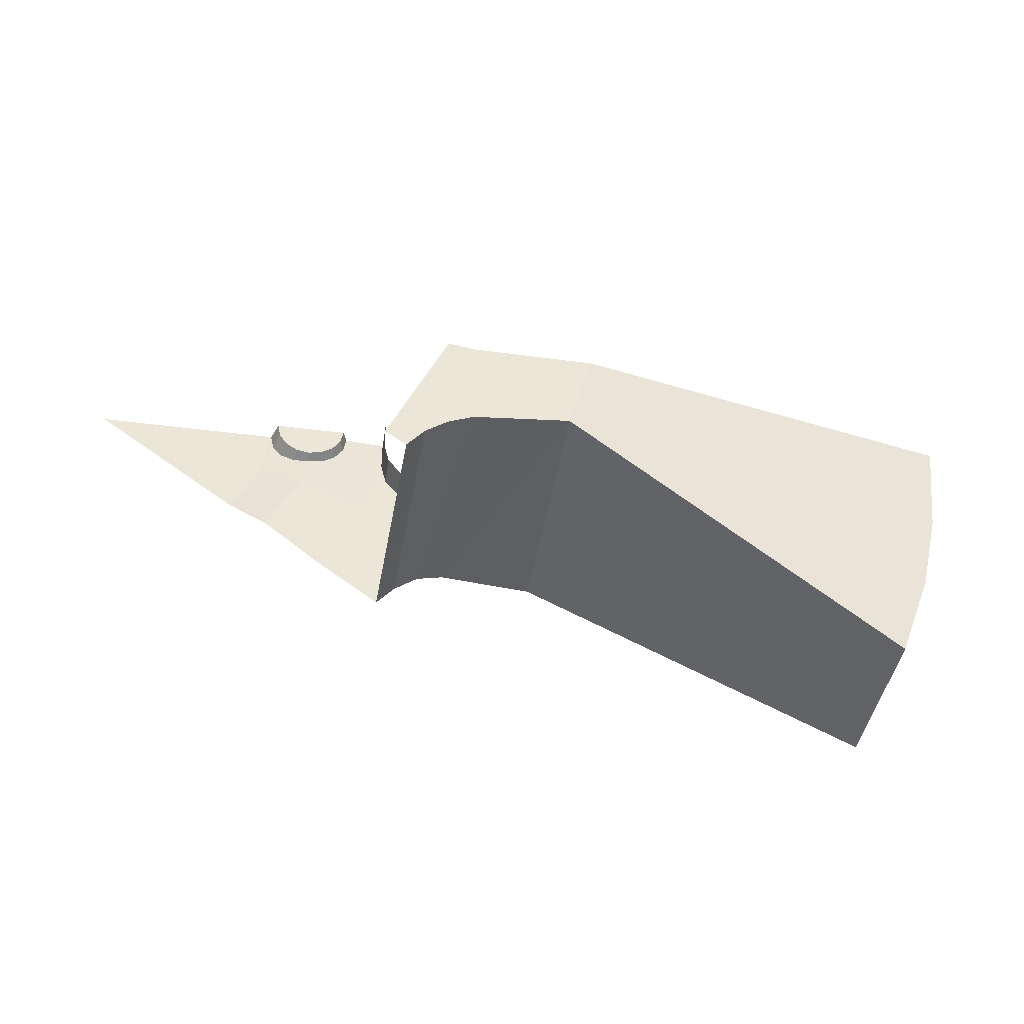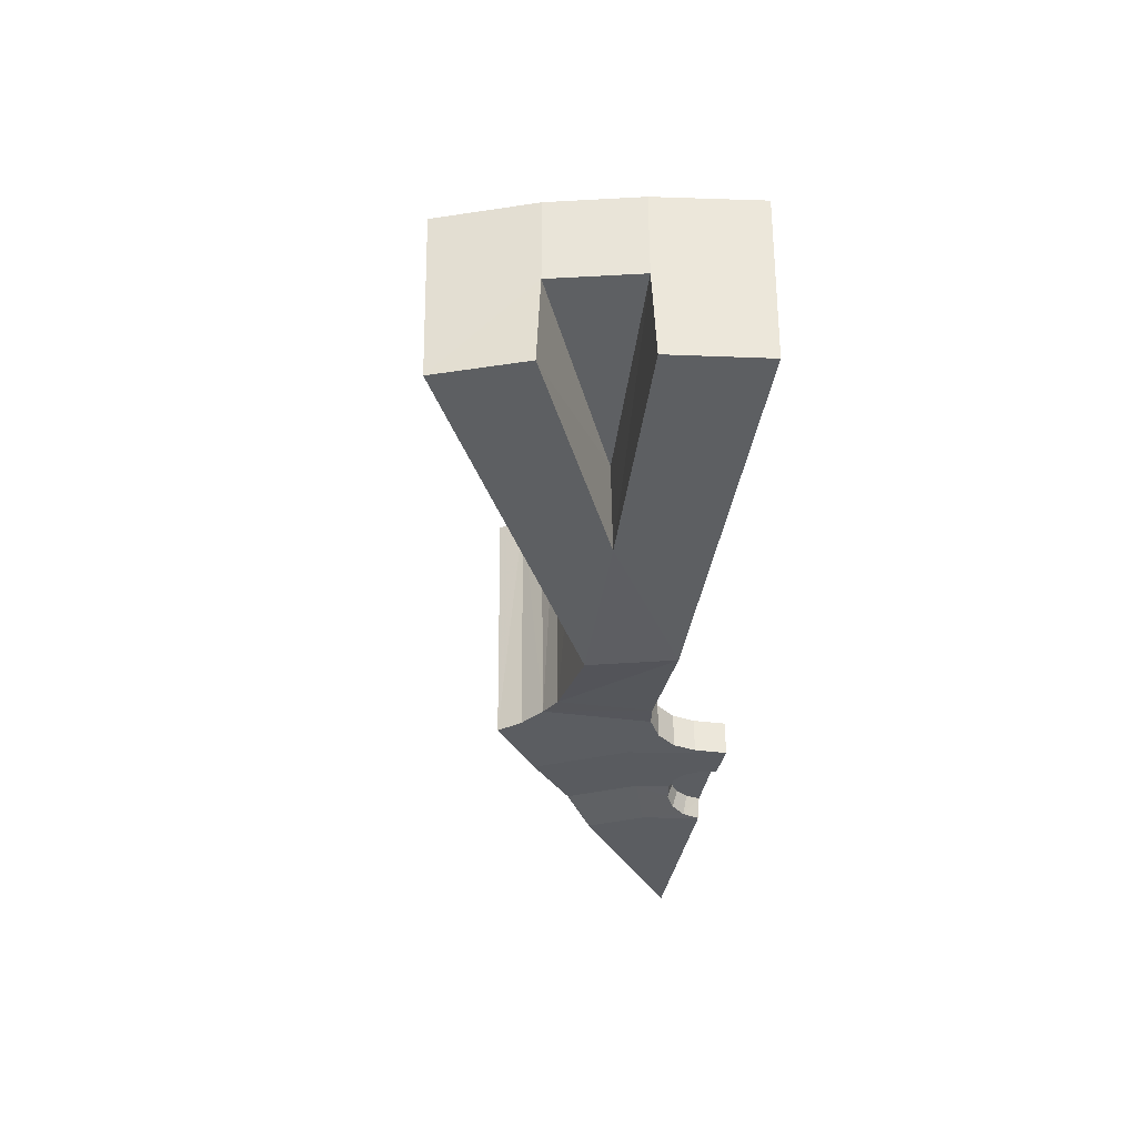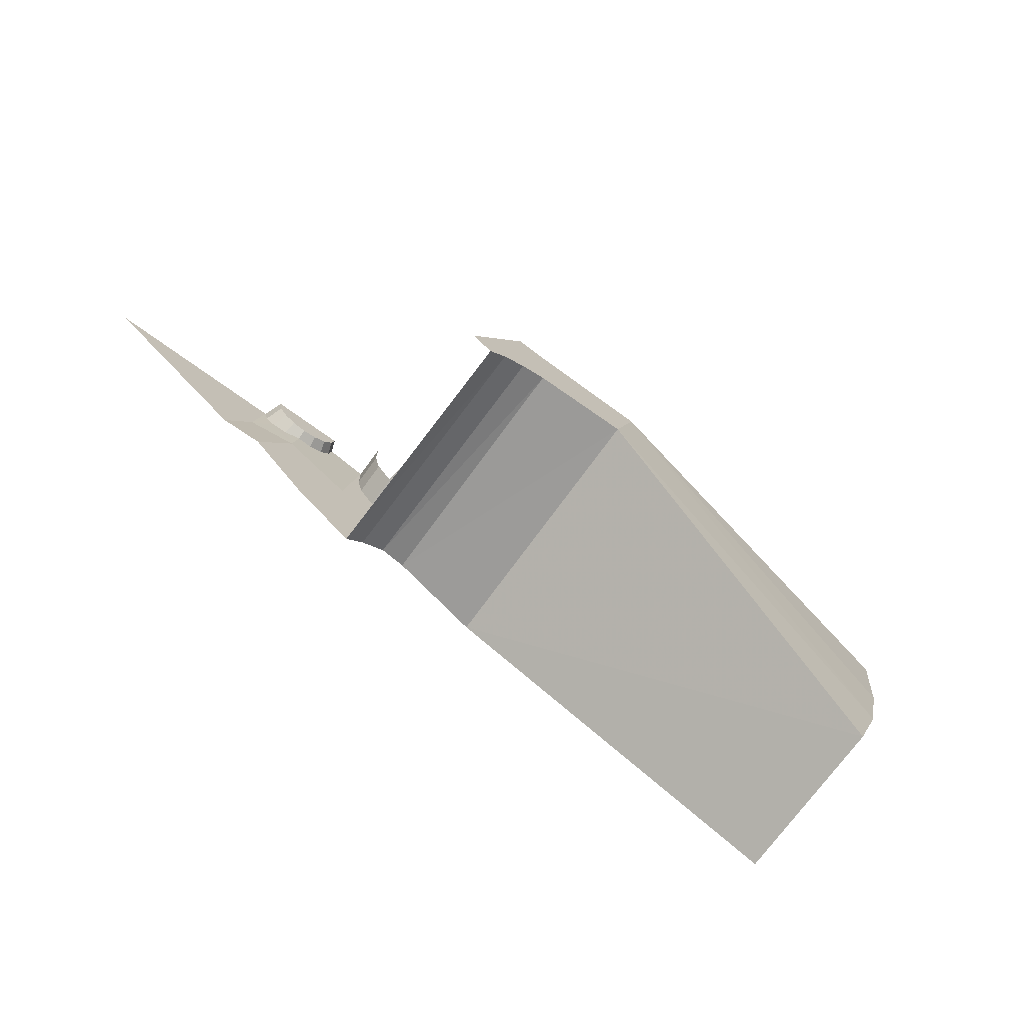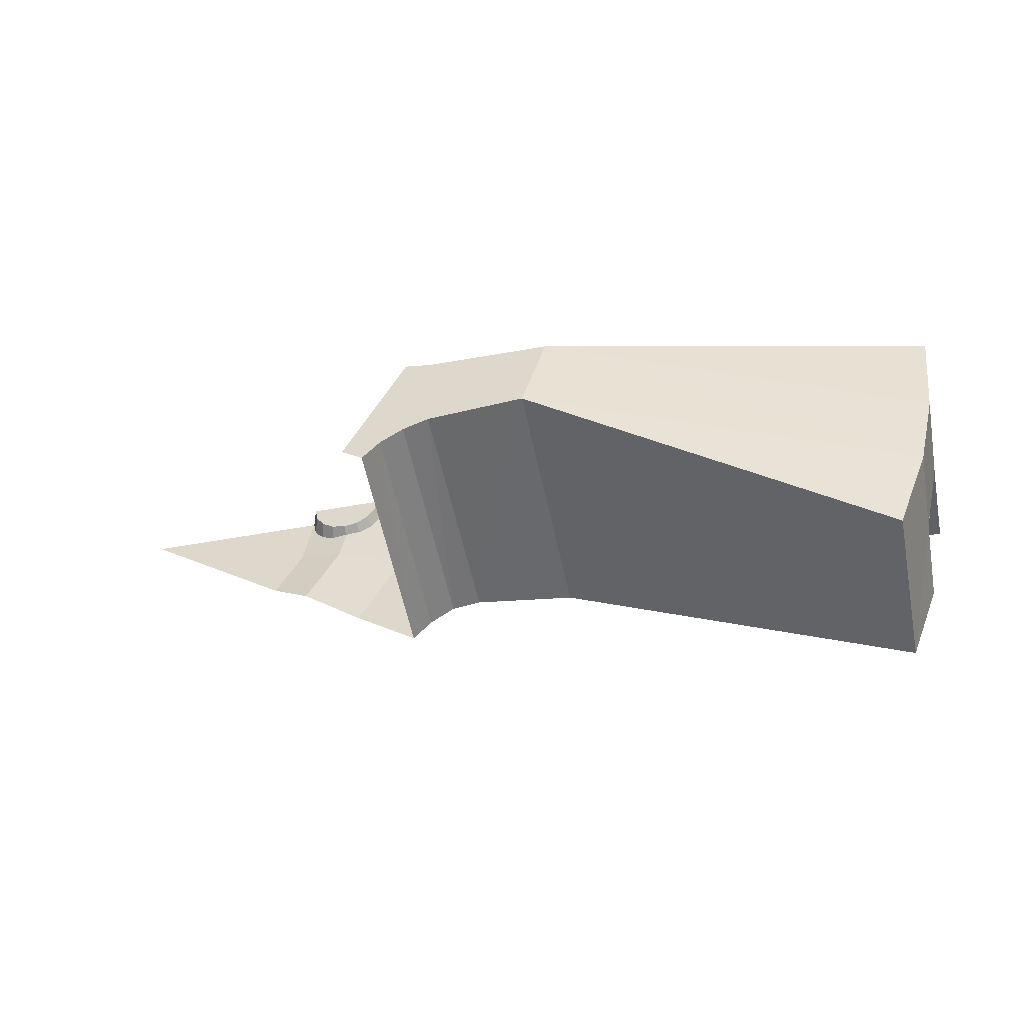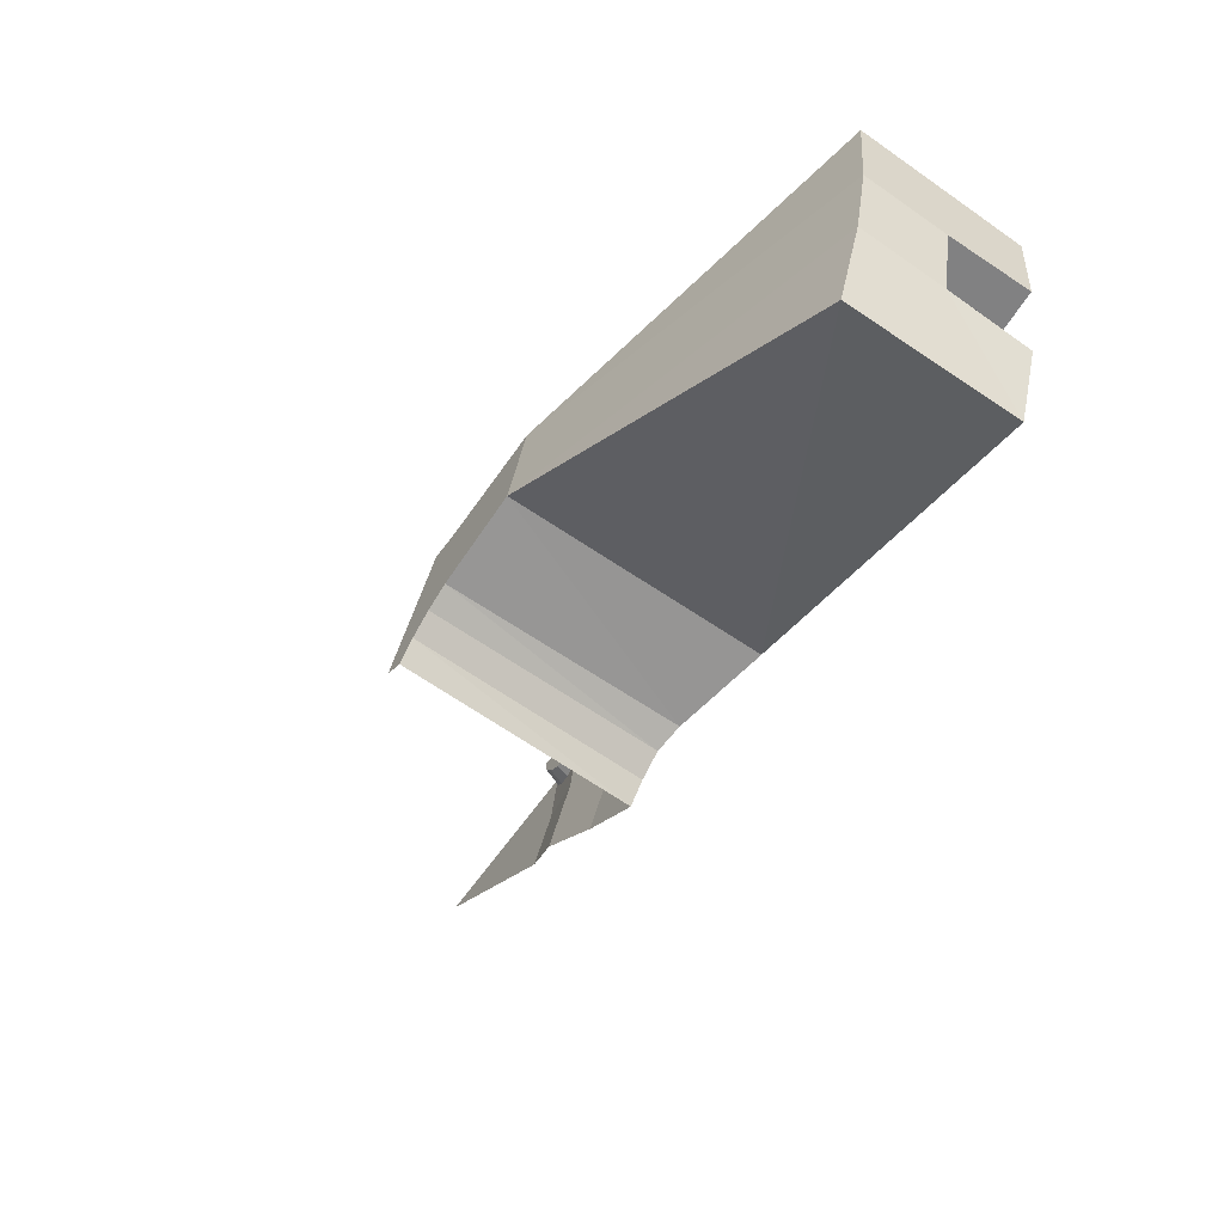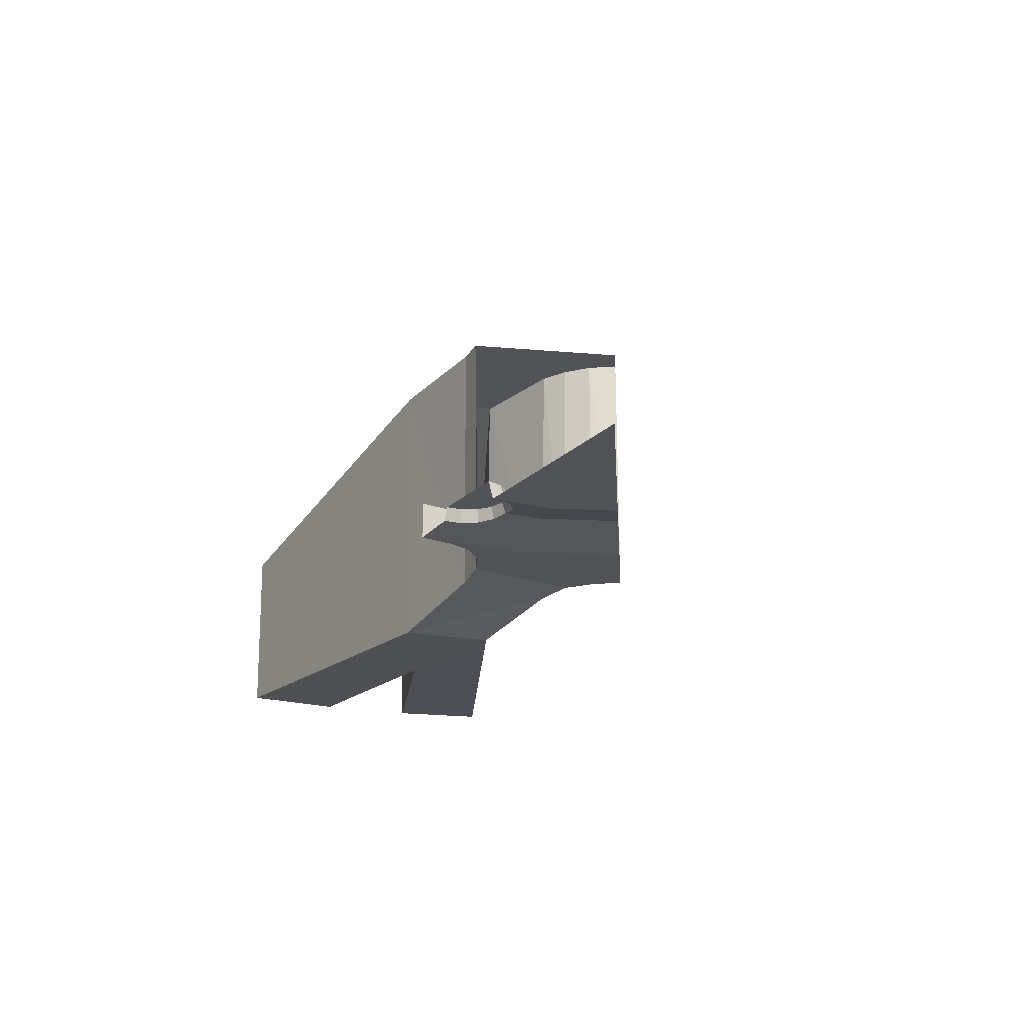
<metadata>
{"format":"obj","ext":"obj","renderer":"f3d","projection":"perspective","resolution":1024,"background":"white","views":[{"elev":-42.4,"azim":-8.9,"up":"+Y"},{"elev":-35.9,"azim":80.2,"up":"+Z"},{"elev":-72.8,"azim":-36.0,"up":"+Y"},{"elev":-51.8,"azim":11.2,"up":"+Y"},{"elev":-63.5,"azim":55.0,"up":"+Y"},{"elev":-22.0,"azim":-122.1,"up":"+Z"}]}
</metadata>
<code>
v 0.91 -0.0975 -0.2
v 0.8985 -0.1925 -0.2
v 0.6613 -0.1826 -0.215
v 0.517 -0.09344 -0.225
v 0.6613 -0.1826 -0.215
v 0.8758 -0.2847 -0.2
v 0.8429 -0.3689 -0.2
v 0.4935 -0.1777 -0.225
v 0.517 -0.09344 -0.225
v 0.6613 -0.1826 -0.215
v 0.4935 -0.1777 -0.225
v 0.517 -0.09344 -0.225
v 0.4935 -0.1777 -0.225
v 0.3949 -0.1864 -0.205
v 0.2589 -0.1881 -0.2
v 0.3044 -0.09888 -0.2
v 0.3426 -0.214 -0.2
v 0.324 -0.2354 -0.2
v 0.2589 -0.1881 -0.2
v 0.1958 -0.1422 -0.195
v 0.2302 -0.07478 -0.195
v 0.3044 -0.09888 -0.2
v 0.3426 -0.214 -0.2
v 0.3044 -0.09888 -0.2
v 0.3257 -0.05546 -0.2
v 0.342 -0.07493 -0.2
v 0.3671 -0.1965 -0.2
v 0.3663 -0.08793 -0.2
v 0.395 -0.0925 -0.205
v 0.3949 -0.1864 -0.205
v 0.3426 -0.214 -0.2
v 0.342 -0.07493 -0.2
v 0.3663 -0.08793 -0.2
v 0.3671 -0.1965 -0.2
v 0.3949 -0.1864 -0.205
v 0.395 -0.0925 -0.205
v 0.517 -0.09344 -0.225
v 0.324 -0.2354 -0.2
v 0.3426 -0.214 -0.2
v 0.3463 -0.2166 0.05
v 0.3463 -0.2166 0.05
v 0.3284 -0.2386 0.05
v 0.324 -0.2354 -0.2
v 0.3463 -0.2166 0.05
v 0.3426 -0.214 -0.2
v 0.3671 -0.1965 -0.2
v 0.3693 -0.2001 0.05
v 0.3948 -0.1894 0.05
v 0.3693 -0.2001 0.05
v 0.3671 -0.1965 -0.2
v 0.3671 -0.1965 -0.2
v 0.3949 -0.1864 -0.205
v 0.3948 -0.1894 0.05
v 0.3949 -0.1864 -0.205
v 0.4935 -0.1777 -0.225
v 0.4925 -0.18 0.05
v 0.3948 -0.1894 0.05
v 0.4935 -0.1777 -0.225
v 0.8429 -0.3689 -0.2
v 0.8409 -0.3724 -0.025
v 0.4925 -0.18 0.05
v 0.8758 -0.2847 -0.2
v 0.6613 -0.1826 -0.215
v 0.68 -0.1875 -0.1375
v 0.8759 -0.2811 -0.1125
v 0.897 -0.196 -0.1125
v 0.68 -0.1875 -0.1375
v 0.6613 -0.1826 -0.215
v 0.8985 -0.1925 -0.2
v 0.8759 -0.2811 -0.1125
v 0.68 -0.1875 -0.1375
v 0.897 -0.196 -0.1125
v 0.5175 -0.091 0.05
v 0.91 -0.095 -0.025
v 0.91 -0.0975 -0.2
v 0.517 -0.09344 -0.225
v 0.5175 -0.091 0.05
v 0.517 -0.09344 -0.225
v 0.395 -0.0925 -0.205
v 0.395 -0.09 0.05
v 0.395 -0.0925 -0.205
v 0.3663 -0.08793 -0.2
v 0.367 -0.0855 0.05
v 0.395 -0.09 0.05
v 0.342 -0.07493 -0.165
v 0.367 -0.0855 0.05
v 0.3663 -0.08793 -0.2
v 0.3663 -0.08793 -0.2
v 0.342 -0.07493 -0.2
v 0.342 -0.07493 -0.165
v 0.342 -0.07493 -0.2
v 0.3257 -0.05546 -0.2
v 0.3257 -0.05546 -0.165
v 0.342 -0.07493 -0.165
v 0.3257 -0.05546 -0.2
v 0.32 -0.0325 -0.2
v 0.32 -0.0325 -0.165
v 0.3257 -0.05546 -0.165
v 0.32 0 -0.165
v 0.32 -0.0325 -0.165
v 0.32 -0.0325 -0.2
v 0.32 0 -0.2
v 0.2355 0 -0.185
v 0.273 0 -0.185
v 0.2701 -0.01435 -0.185
v 0.262 -0.02652 -0.185
v 0.2355 0 -0.185
v 0.262 -0.02652 -0.185
v 0.2498 -0.03465 -0.185
v 0.2355 -0.0375 -0.185
v 0.2355 0 -0.185
v 0.2355 -0.0375 -0.185
v 0.2212 -0.03465 -0.185
v 0.209 -0.02652 -0.185
v 0.2355 0 -0.185
v 0.209 -0.02652 -0.185
v 0.2009 -0.01435 -0.185
v 0.198 0 -0.185
v 0.1543 -0.1121 -0.205
v 0.1814 -0.05892 -0.205
v 0.2302 -0.07478 -0.195
v 0.1958 -0.1422 -0.195
v 0.2776 0 -0.1973
v 0.2744 -0.01611 -0.1972
v 0.2701 -0.01435 -0.185
v 0.273 0 -0.185
v 0.2651 -0.02964 -0.1968
v 0.262 -0.02652 -0.185
v 0.2701 -0.01435 -0.185
v 0.2744 -0.01611 -0.1972
v 0.2514 -0.03846 -0.196
v 0.2498 -0.03465 -0.185
v 0.262 -0.02652 -0.185
v 0.2651 -0.02964 -0.1968
v 0.2355 -0.0375 -0.185
v 0.2498 -0.03465 -0.185
v 0.2514 -0.03846 -0.196
v 0.2355 -0.04125 -0.195
v 0.2192 -0.03925 -0.1983
v 0.2212 -0.03465 -0.185
v 0.2355 -0.0375 -0.185
v 0.2355 -0.04125 -0.195
v 0.2046 -0.03085 -0.2014
v 0.209 -0.02652 -0.185
v 0.2212 -0.03465 -0.185
v 0.2192 -0.03925 -0.1983
v 0.2009 -0.01435 -0.185
v 0.209 -0.02652 -0.185
v 0.2046 -0.03085 -0.2014
v 0.1944 -0.01704 -0.2037
v 0.198 0 -0.185
v 0.2009 -0.01435 -0.185
v 0.1944 -0.01704 -0.2037
v 0.1907 0 -0.205
v 0.2046 -0.03085 -0.2014
v 0.2192 -0.03925 -0.1983
v 0.2302 -0.07478 -0.195
v 0.1814 -0.05892 -0.205
v 0.2192 -0.03925 -0.1983
v 0.2355 -0.04125 -0.195
v 0.2302 -0.07478 -0.195
v 0.1814 -0.05892 -0.205
v 0.1944 -0.01704 -0.2037
v 0.2046 -0.03085 -0.2014
v 0.1814 -0.05892 -0.205
v 0.1907 0 -0.205
v 0.1944 -0.01704 -0.2037
v 0.3044 -0.09888 -0.2
v 0.2302 -0.07478 -0.195
v 0.2355 -0.04125 -0.195
v 0.2514 -0.03846 -0.196
v 0.2744 -0.01611 -0.1972
v 0.32 0 -0.2
v 0.3044 -0.09888 -0.2
v 0.2651 -0.02964 -0.1968
v 0.32 -0.0325 -0.2
v 0.3257 -0.05546 -0.2
v 0.3044 -0.09888 -0.2
v 0.3044 -0.09888 -0.2
v 0.2514 -0.03846 -0.196
v 0.2651 -0.02964 -0.1968
v 0.32 0 -0.2
v 0.32 -0.0325 -0.2
v 0.3044 -0.09888 -0.2
v 0.2744 -0.01611 -0.1972
v 0.2776 0 -0.1973
v 0.32 0 -0.2
v 0.1814 -0.05892 -0.205
v 0.1543 -0.1121 -0.205
v 0 0 -0.205
v 0.1907 0 -0.205
v 0.897 -0.196 -0.025
v 0.91 -0.095 -0.025
v 0.5175 -0.091 0.05
v 0.5175 -0.091 0.05
v 0.4925 -0.18 0.05
v 0.8759 -0.2811 -0.025
v 0.897 -0.196 -0.025
v 0.8409 -0.3724 -0.025
v 0.8759 -0.2811 -0.025
v 0.4925 -0.18 0.05
v 0.4925 -0.18 0.05
v 0.5175 -0.091 0.05
v 0.395 -0.09 0.05
v 0.3948 -0.1894 0.05
v 0.3693 -0.2001 0.05
v 0.3948 -0.1894 0.05
v 0.395 -0.09 0.05
v 0.367 -0.0855 0.05
v 0.8429 -0.3689 -0.2
v 0.8758 -0.2847 -0.2
v 0.8759 -0.2811 -0.1125
v 0.8429 -0.3689 -0.2
v 0.8759 -0.2811 -0.1125
v 0.8759 -0.2811 -0.025
v 0.8409 -0.3724 -0.025
v 0.8759 -0.2811 -0.1125
v 0.897 -0.196 -0.1125
v 0.897 -0.196 -0.025
v 0.8759 -0.2811 -0.025
v 0.91 -0.0975 -0.2
v 0.91 -0.095 -0.025
v 0.897 -0.196 -0.025
v 0.897 -0.196 -0.1125
v 0.897 -0.196 -0.1125
v 0.8985 -0.1925 -0.2
v 0.91 -0.0975 -0.2
v 0.3693 -0.2001 0.05
v 0.367 -0.0855 0.05
v 0.3463 -0.2166 0.05
v 0.307 -0.2231 0.05
v 0.3284 -0.2386 0.05
v 0.3463 -0.2166 0.05
v 0.367 -0.0855 0.05
g mesh6886669
f 1 2 3
f 3 4 1
f 5 6 7
f 7 8 5
f 9 10 11
f 12 13 14
f 15 16 17
f 17 18 15
f 19 20 21
f 21 22 19
f 23 24 25
f 25 26 23
f 27 28 29
f 29 30 27
f 31 32 33
f 33 34 31
f 35 36 37
f 38 39 40
f 41 42 43
f 44 45 46
f 46 47 44
f 48 49 50
f 51 52 53
f 54 55 56
f 56 57 54
f 58 59 60
f 60 61 58
f 62 63 64
f 64 65 62
f 66 67 68
f 68 69 66
f 70 71 72
f 73 74 75
f 75 76 73
f 77 78 79
f 79 80 77
f 81 82 83
f 83 84 81
f 85 86 87
f 88 89 90
f 91 92 93
f 93 94 91
f 95 96 97
f 97 98 95
f 99 100 101
f 101 102 99
f 103 104 105
f 105 106 103
f 107 108 109
f 109 110 107
f 111 112 113
f 113 114 111
f 115 116 117
f 117 118 115
f 119 120 121
f 121 122 119
f 123 124 125
f 125 126 123
f 127 128 129
f 129 130 127
f 131 132 133
f 133 134 131
f 135 136 137
f 137 138 135
f 139 140 141
f 141 142 139
f 143 144 145
f 145 146 143
f 147 148 149
f 149 150 147
f 151 152 153
f 153 154 151
f 155 156 157
f 157 158 155
f 159 160 161
f 162 163 164
f 165 166 167
f 168 169 170
f 170 171 168
f 172 173 174
f 174 175 172
f 176 177 178
f 179 180 181
f 182 183 184
f 185 186 187
f 188 189 190
f 190 191 188
f 192 193 194
f 195 196 197
f 197 198 195
f 199 200 201
f 202 203 204
f 204 205 202
f 206 207 208
f 208 209 206
f 210 211 212
f 213 214 215
f 215 216 213
f 217 218 219
f 219 220 217
f 221 222 223
f 223 224 221
f 225 226 227
f 228 229 230
f 231 232 233
f 233 234 231

</code>
